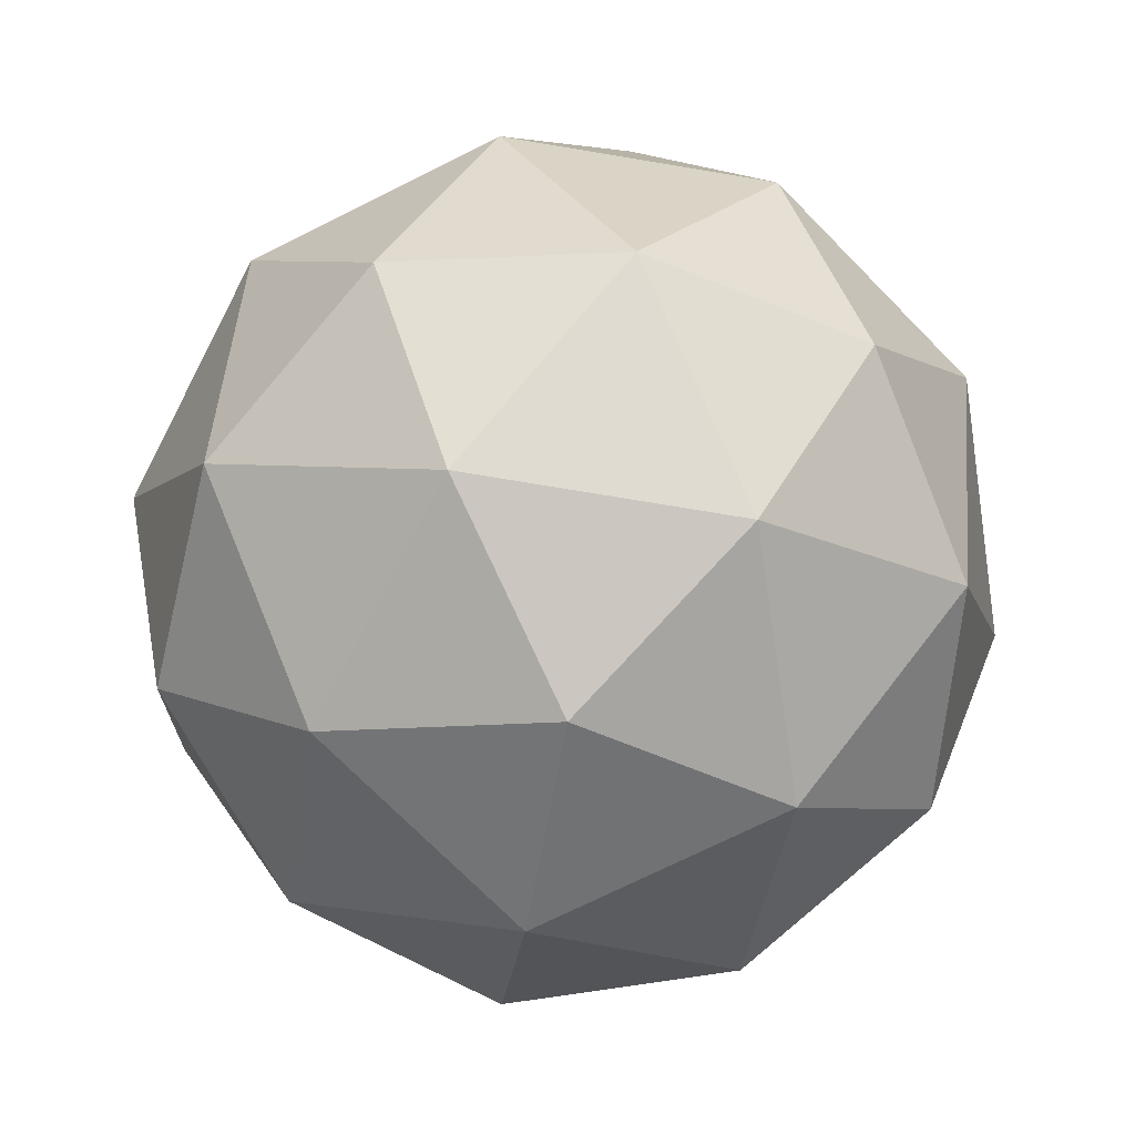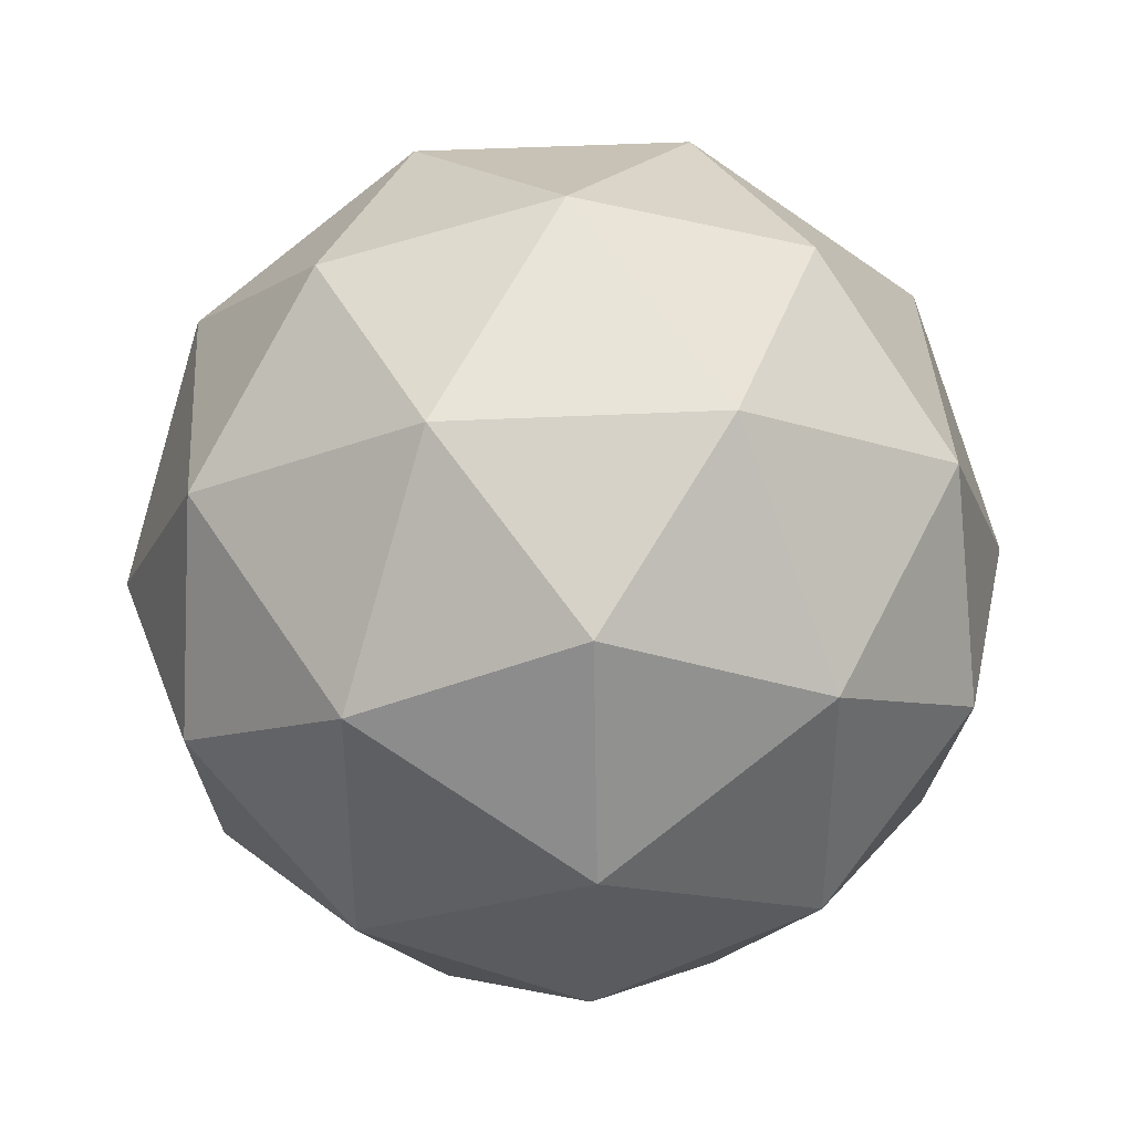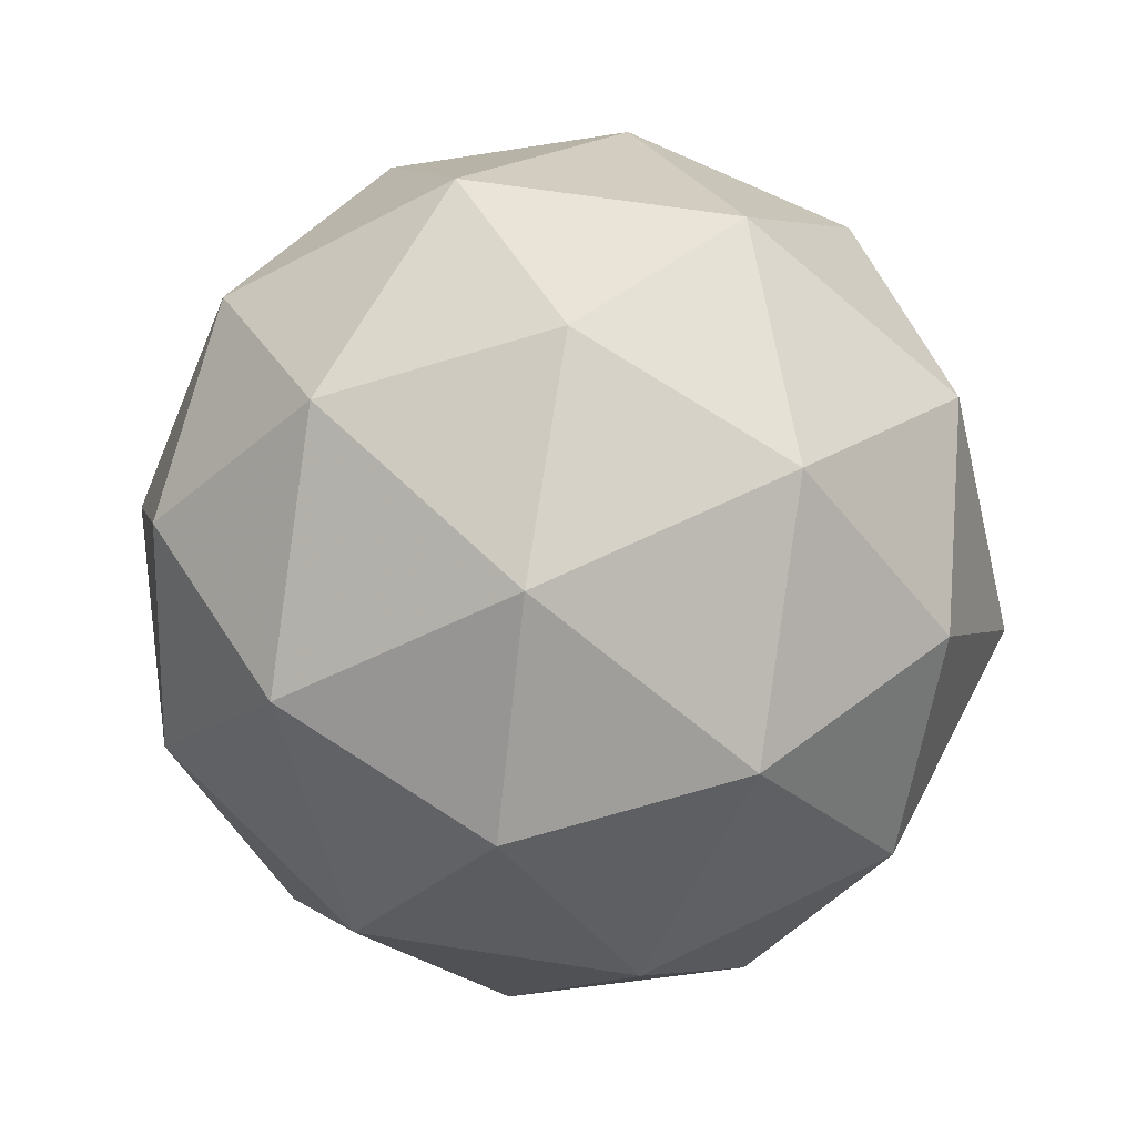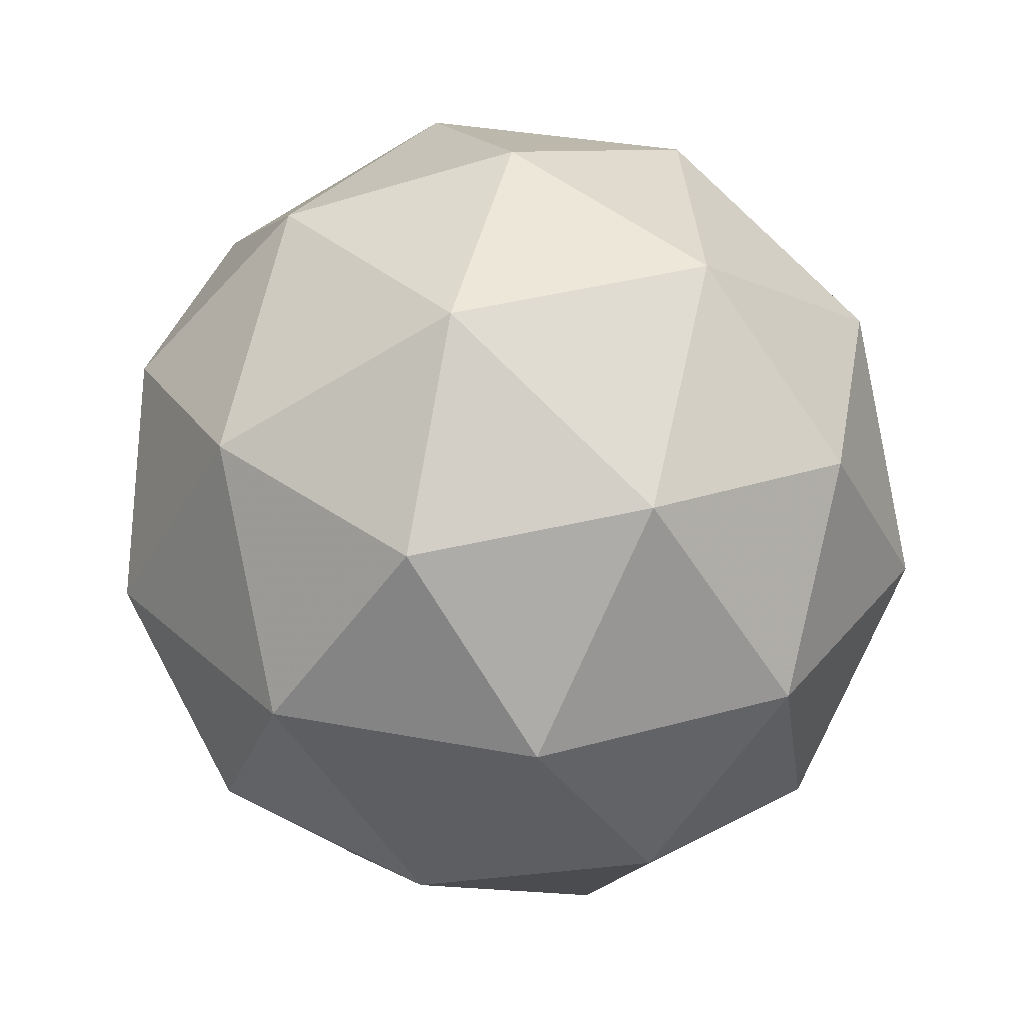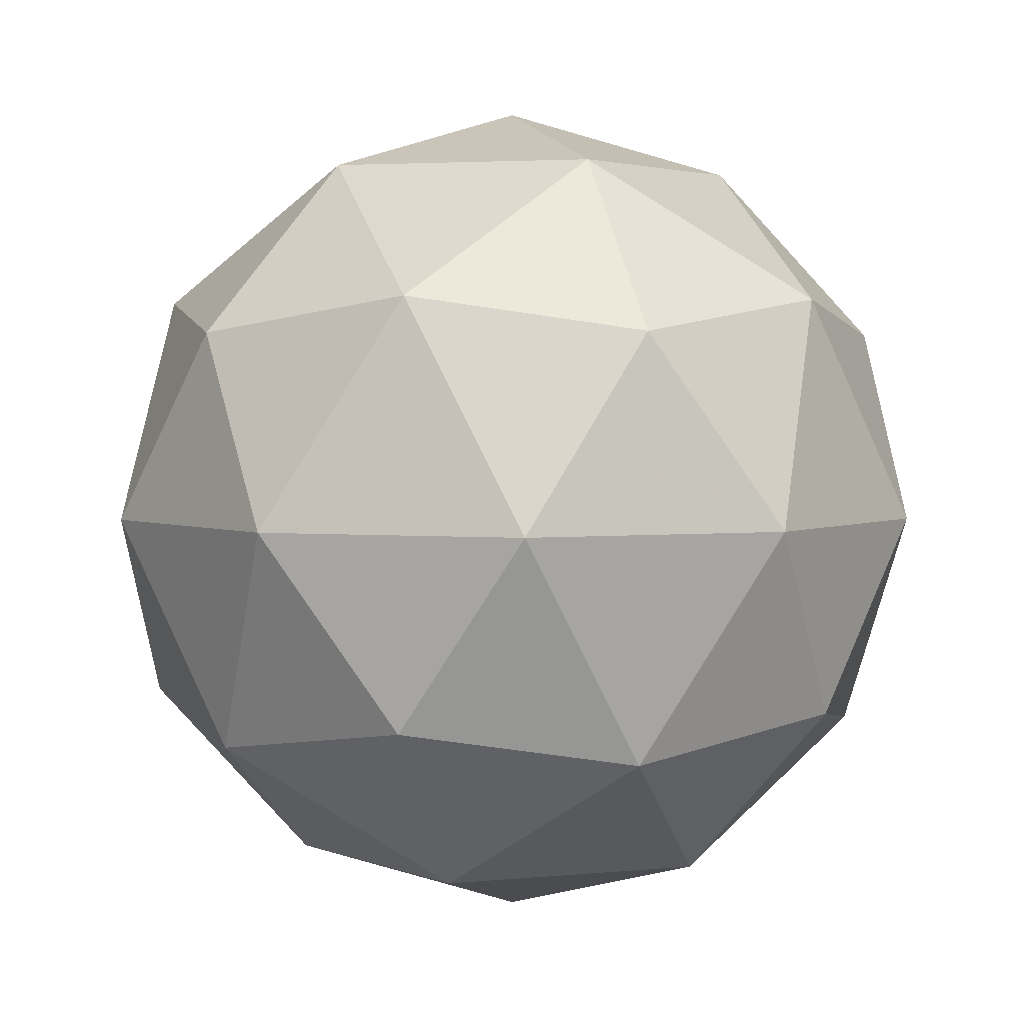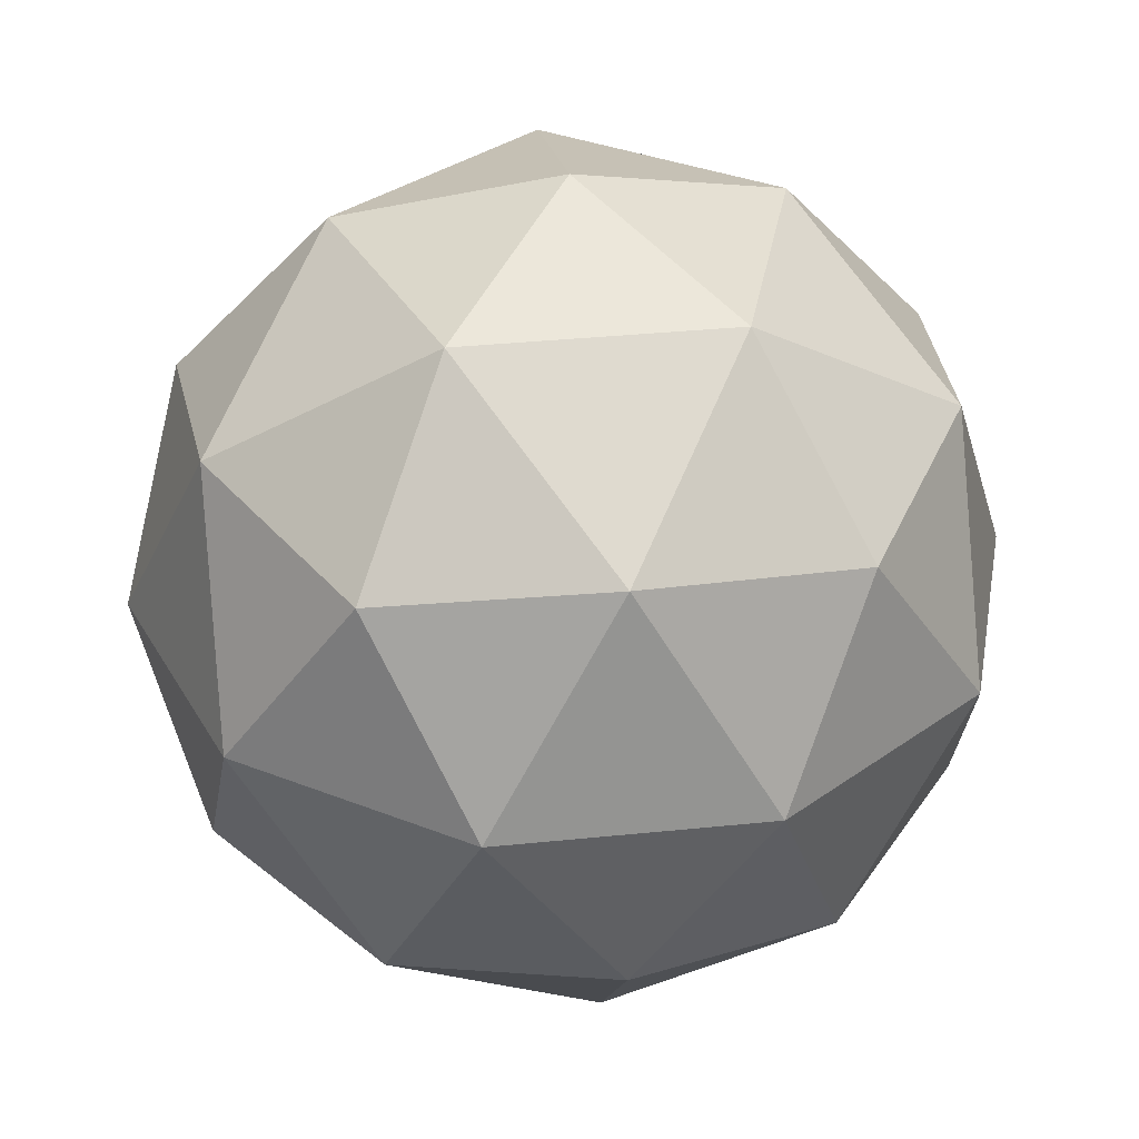
<metadata>
{"format":"obj","ext":"obj","renderer":"f3d","projection":"perspective","resolution":1024,"background":"white","views":[{"elev":-72.4,"azim":80.5,"up":"+Y"},{"elev":40.1,"azim":54.7,"up":"+Z"},{"elev":61.2,"azim":-116.8,"up":"+Y"},{"elev":33.0,"azim":104.8,"up":"+Y"},{"elev":3.2,"azim":-1.6,"up":"+Y"},{"elev":34.4,"azim":-169.9,"up":"+Y"}]}
</metadata>
<code>
g PVR-i4-g169-s702
v 6327 4047 5736
v 6417 4078 5801
v 6293 4078 5841
v 6479 4163 5847
v 6506 4146 5736
v 6217 4078 5736
v 6293 4078 5631
v 6417 4078 5671
v 6527 4257 5801
v 6269 4163 5915
v 6383 4146 5906
v 6327 4257 5946
v 6140 4163 5736
v 6183 4146 5841
v 6128 4257 5801
v 6269 4163 5558
v 6183 4146 5631
v 6204 4257 5566
v 6479 4163 5626
v 6383 4146 5566
v 6451 4257 5566
v 6451 4257 5906
v 6204 4257 5906
v 6128 4257 5671
v 6327 4257 5526
v 6527 4257 5671
v 6386 4351 5915
v 6472 4367 5841
v 6362 4435 5841
v 6176 4351 5847
v 6272 4367 5906
v 6238 4435 5801
v 6176 4351 5626
v 6149 4367 5736
v 6238 4435 5671
v 6386 4351 5558
v 6272 4367 5566
v 6362 4435 5631
v 6515 4351 5736
v 6472 4367 5631
v 6438 4435 5736
v 6327 4467 5736
f 1 2 3
f 4 2 5
f 1 3 6
f 1 6 7
f 1 7 8
f 4 5 9
f 10 11 12
f 13 14 15
f 16 17 18
f 19 20 21
f 4 9 22
f 10 12 23
f 13 15 24
f 16 18 25
f 19 21 26
f 27 28 29
f 30 31 32
f 33 34 35
f 36 37 38
f 39 40 41
f 41 38 42
f 41 40 38
f 40 36 38
f 38 35 42
f 38 37 35
f 37 33 35
f 35 32 42
f 35 34 32
f 34 30 32
f 32 29 42
f 32 31 29
f 31 27 29
f 29 41 42
f 29 28 41
f 28 39 41
f 26 40 39
f 26 21 40
f 21 36 40
f 25 37 36
f 25 18 37
f 18 33 37
f 24 34 33
f 24 15 34
f 15 30 34
f 23 31 30
f 23 12 31
f 12 27 31
f 22 28 27
f 22 9 28
f 9 39 28
f 21 25 36
f 21 20 25
f 20 16 25
f 18 24 33
f 18 17 24
f 17 13 24
f 15 23 30
f 15 14 23
f 14 10 23
f 12 22 27
f 12 11 22
f 11 4 22
f 9 26 39
f 9 5 26
f 5 19 26
f 8 20 19
f 8 7 20
f 7 16 20
f 7 17 16
f 7 6 17
f 6 13 17
f 6 14 13
f 6 3 14
f 3 10 14
f 5 8 19
f 5 2 8
f 2 1 8
f 3 11 10
f 3 2 11
f 2 4 11
f 2 4 11

</code>
